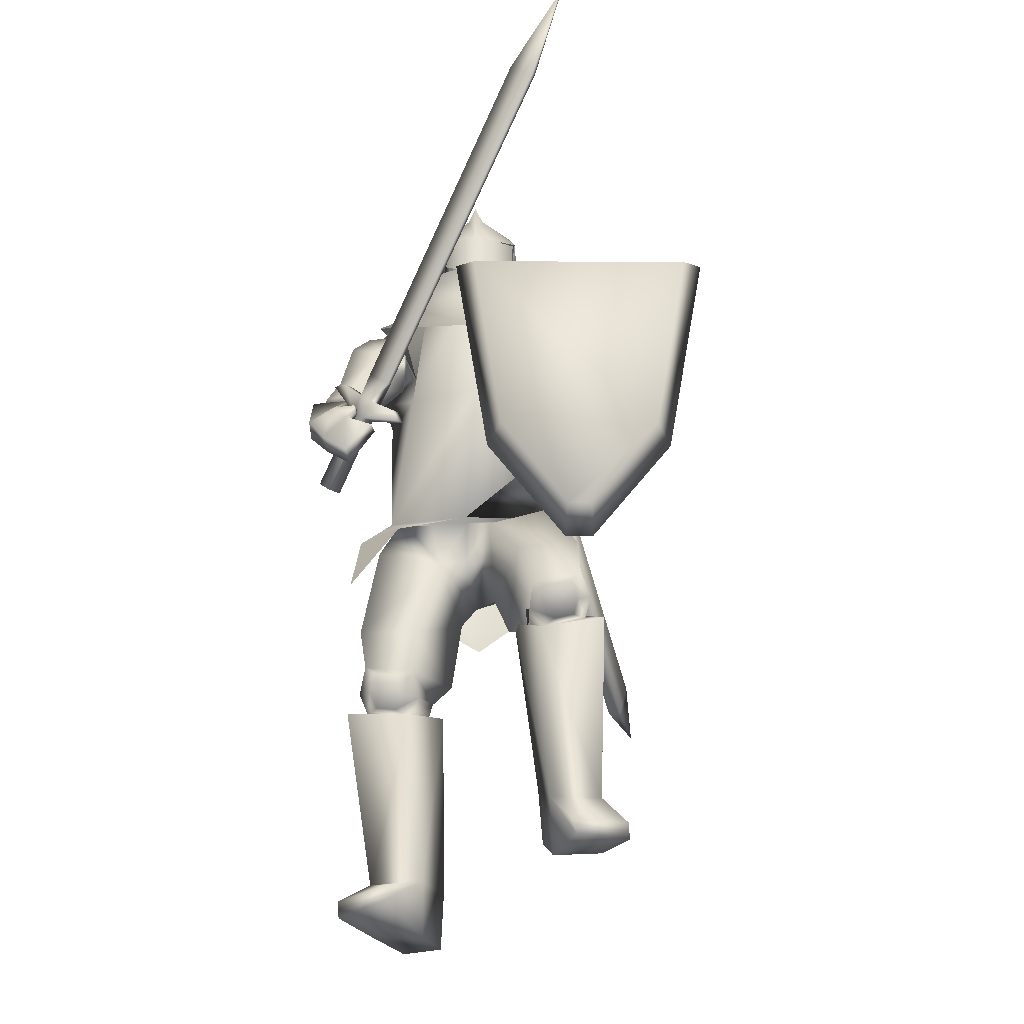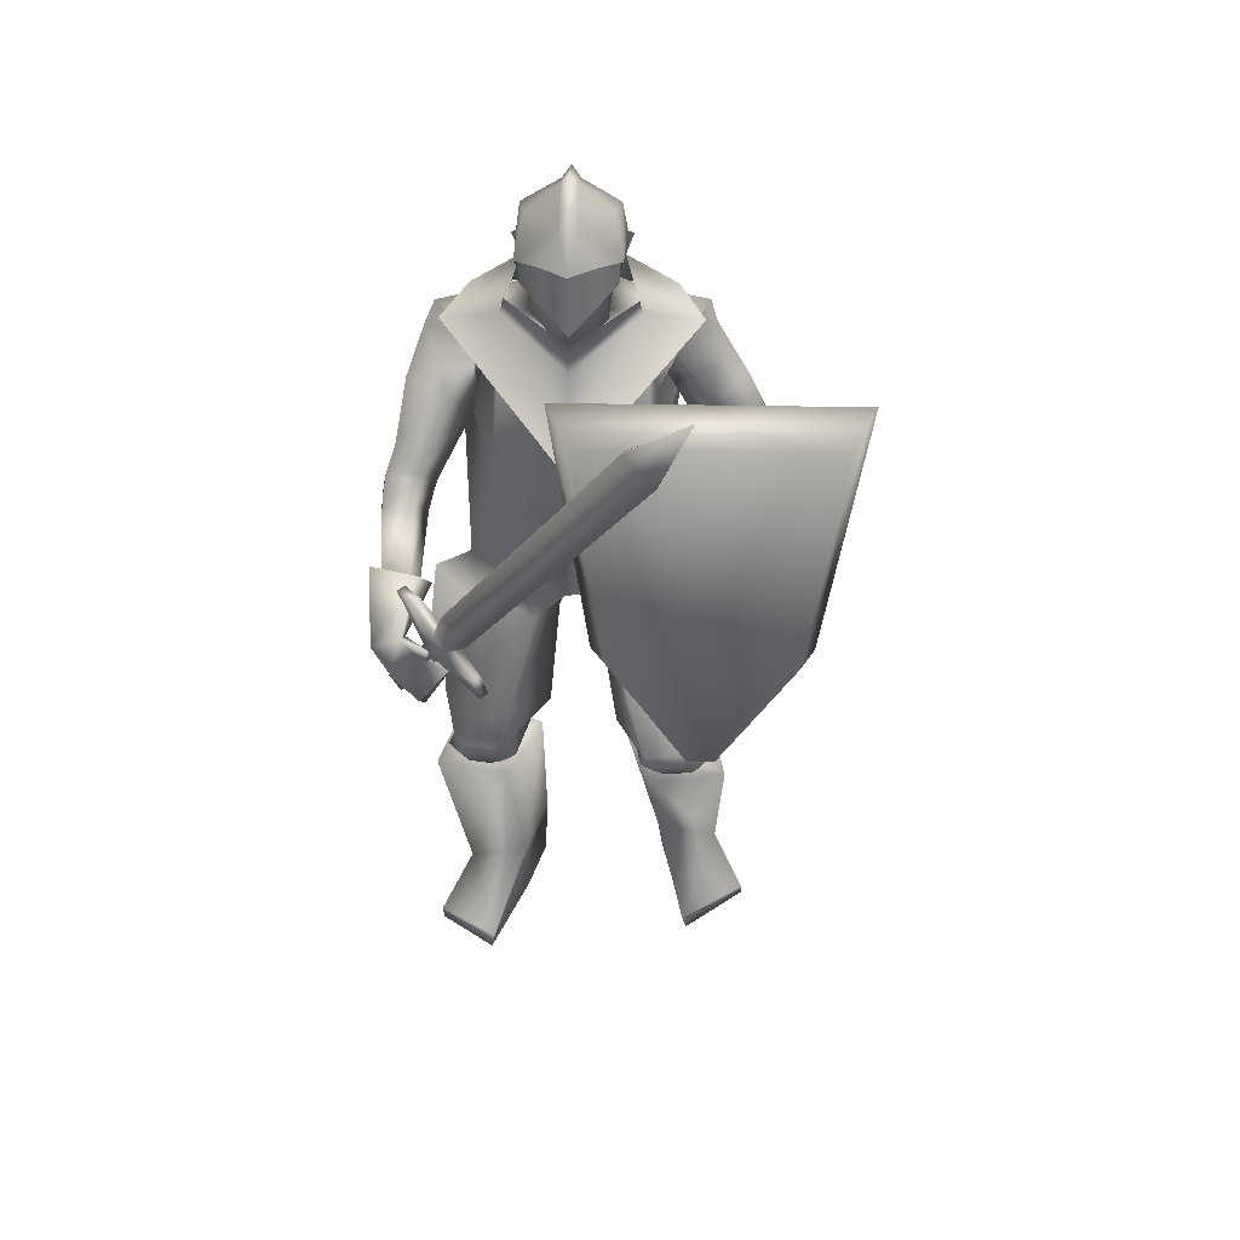
<metadata>
{"format":"obj","ext":"obj","renderer":"f3d","projection":"perspective","resolution":1024,"background":"white","views":[{"elev":-33.1,"azim":1.8,"up":"+Y"},{"elev":31.2,"azim":1.4,"up":"+Y"}]}
</metadata>
<code>
o Knight_Cube.008
v 0.3934 -0.1522 0.4105
v 0.3679 -0.1454 0.4791
v 0.07505 -0.1416 0.4856
v 0.04643 -0.1477 0.4182
v 0.4689 0.2718 0.4226
v 0.4319 0.2302 0.4898
v 0.02127 0.2355 0.4989
v -0.01756 0.2781 0.4333
v 0.1912 -0.3475 0.4086
v 0.1971 -0.3185 0.4772
v 0.2411 -0.3191 0.4762
v 0.2433 -0.3482 0.4075
v -0.2439 -0.03059 0.4536
v -0.1157 -0.1708 0.5352
v -0.233 -0.02788 0.4411
v -0.1048 -0.1681 0.5227
v -0.2099 -0.03685 0.4593
v -0.1159 -0.1397 0.5191
v -0.2208 -0.03956 0.4718
v -0.1268 -0.1424 0.5316
v -0.1886 -0.08413 0.4967
v -0.169 -0.1055 0.5092
v -0.1714 -0.07988 0.4771
v -0.1519 -0.1013 0.4895
v -0.1868 -0.1049 0.4583
v -0.1672 -0.1263 0.4707
v -0.204 -0.1091 0.4779
v -0.1844 -0.1305 0.4904
v -0.2521 -0.2116 0.3775
v -0.2325 -0.233 0.3899
v -0.2699 -0.216 0.398
v -0.2504 -0.2374 0.4104
v -0.1307 -0.08109 0.5253
v -0.1671 -0.04132 0.5021
v -0.1354 -0.08226 0.5307
v -0.1718 -0.04249 0.5075
v 0.1498 0.3704 0.8672
v 0.11 0.4139 0.8418
v 0.1445 0.3691 0.8733
v 0.1047 0.4126 0.8479
v 0.2 0.5047 0.9391
v 0.198 0.5042 0.9414
v -0.05087 0.3726 0.2254
v 0.07903 0.3726 0.2254
v 0.01408 0.3772 0.1174
v -0.06067 0.3762 0.1625
v 0.08883 0.3762 0.1625
v -0.022 0.3813 0.1324
v 0.05016 0.3813 0.1324
v 0.01408 0.4364 0.3356
v 0.01408 0.4407 0.1269
v -0.07014 0.443 0.1716
v 0.09831 0.443 0.1716
v -0.022 0.4484 0.1425
v 0.05016 0.4484 0.1425
v 0.01408 0.5378 0.1552
v -0.06278 0.4942 0.1952
v 0.09094 0.4942 0.1952
v -0.00035 0.5222 0.171
v 0.02851 0.5222 0.171
v 0.01408 0.5585 0.2575
v -0.05394 0.5004 0.2485
v 0.0821 0.5004 0.2485
v 0.000892 0.5423 0.2455
v 0.02727 0.5423 0.2455
v 0.01408 0.5154 0.3312
v -0.06706 0.4425 0.299
v 0.09522 0.4425 0.299
v 3.9e-05 0.4974 0.3115
v 0.02812 0.4974 0.3115
v 0.01483 0.3388 0.3415
v 0.01334 0.4339 0.3421
v -0.06034 0.4014 0.2843
v 0.0885 0.4014 0.2843
v -0.06279 0.4428 0.295
v 0.09095 0.4428 0.295
v -0.05328 0.4143 0.2067
v 0.08144 0.4143 0.2067
v -0.05458 0.4556 0.211
v 0.08274 0.4556 0.211
v 0.09446 0.381 0.1268
v -0.0663 0.381 0.1268
v 0.01408 0.3802 0.1106
v 0.1228 0.3272 0.2269
v -0.09464 0.3272 0.2269
v 0.01409 0.2804 0.3389
v 0.1773 0.3237 0.1057
v -0.1492 0.3237 0.1057
v 0.2182 0.3059 0.2007
v -0.19 0.3059 0.2007
v 0.01408 0.2933 0.02232
v 0.1187 0.372 0.2807
v -0.08503 0.3744 0.2794
v 0.0159 0.3373 0.3696
v 0.01408 0.1437 0.4155
v 0.1081 0.425 0.1482
v -0.07995 0.425 0.1482
v 0.01408 0.4535 0.1257
v 0.1596 0.1931 0.1493
v -0.131 0.2006 0.1636
v 0.1968 0.2347 0.04521
v -0.1825 0.2211 0.06614
v 0.2364 0.29 0.1675
v -0.2126 0.2909 0.1813
v 0.1707 0.2545 0.2012
v -0.1362 0.2782 0.2081
v 0.2182 -0.02872 0.3869
v -0.1997 -0.1104 0.5029
v 0.2185 -0.03327 0.3814
v -0.1962 -0.1107 0.4948
v 0.2069 -0.03335 0.3882
v -0.1978 -0.1256 0.5024
v 0.2071 -0.03738 0.383
v -0.1942 -0.1259 0.495
v 0.2277 -0.03542 0.3974
v -0.2087 -0.1265 0.464
v 0.2423 -0.08338 0.4206
v -0.2502 -0.1833 0.4551
v 0.2532 -0.05947 0.4341
v -0.2567 -0.166 0.4795
v 0.2279 -0.02622 0.4111
v -0.2166 -0.1242 0.4857
v 0.2524 -0.009198 0.2738
v -0.2179 -0.0647 0.3655
v 0.3043 -0.03161 0.276
v -0.2709 -0.07485 0.3483
v 0.3093 0.01511 0.2978
v -0.2756 -0.03711 0.3835
v 0.262 0.02176 0.2959
v -0.2291 -0.04066 0.3944
v 0.1667 -0.1225 0.1579
v -0.1809 -0.2008 0.1185
v 0.07311 -0.1213 0.1104
v -0.07683 -0.1405 0.1253
v 0.3164 0.06 0.1122
v -0.2491 0.04536 0.2075
v 0.3076 0.03575 0.1142
v -0.2202 0.0377 0.2238
v 0.3351 0.003651 0.1498
v -0.2605 0.003051 0.239
v 0.301 0.01812 0.1487
v -0.2259 0.009373 0.2506
v 0.3424 0.0128 0.1281
v -0.2603 0.01972 0.221
v 0.3023 0.02715 0.1312
v -0.2211 0.02339 0.2375
v 0.1906 0.1369 0.1457
v -0.139 0.1477 0.1914
v 0.2615 0.1709 0.0708
v -0.2268 0.1458 0.1274
v 0.2854 0.2172 0.196
v -0.2395 0.2233 0.2379
v 0.2326 0.1746 0.2174
v -0.176 0.1982 0.2578
v 0.237 -0.03845 0.3859
v -0.2336 -0.1062 0.4603
v 0.2817 -0.06448 0.3868
v -0.2843 -0.1444 0.4433
v 0.2896 -0.03514 0.3965
v -0.2873 -0.1229 0.467
v 0.2427 -0.0247 0.4003
v -0.2413 -0.09956 0.4816
v 0.2126 -0.005217 0.369
v -0.1617 -0.1517 0.4761
v 0.1806 -0.07462 0.3949
v -0.2062 -0.2189 0.4714
v 0.2069 0.003963 0.3861
v -0.1678 -0.1488 0.4951
v 0.1838 -0.05616 0.4161
v -0.2139 -0.2028 0.4934
v 0.3003 -0.8312 0.1306
v -0.2357 -0.9492 0.06114
v 0.2027 -0.8524 0.2055
v -0.1434 -0.9492 0.1452
v 0.1956 -0.8271 0.2139
v -0.1383 -0.9224 0.1489
v 0.2987 -0.8059 0.1479
v -0.2367 -0.9211 0.07314
v 0.2301 -0.6606 -0.03569
v -0.1526 -0.836 -0.155
v 0.1304 -0.6602 -0.01336
v -0.05543 -0.8245 -0.126
v 0.2512 -0.7312 0.09684
v -0.1866 -0.8567 -0.004816
v 0.1535 -0.7221 0.08874
v -0.0884 -0.847 -0.008524
v 0.2248 -0.3819 0.1715
v -0.1803 -0.5134 -0.01535
v 0.09187 -0.4201 0.2119
v -0.05153 -0.5339 0.04604
v 0.2615 -0.461 0.3043
v -0.229 -0.5639 0.1273
v 0.141 -0.4797 0.3054
v -0.1087 -0.5747 0.1448
v 0.2119 -0.7353 -0.08588
v -0.1326 -0.9312 -0.1637
v 0.1376 -0.7478 -0.06864
v -0.06012 -0.9332 -0.1372
v 0.1583 -0.81 0.01724
v -0.08743 -0.9477 -0.03805
v 0.251 -0.8114 0.02595
v -0.1805 -0.9486 -0.03635
v 0.2024 -0.4103 0.3563
v -0.1779 -0.4997 0.1725
v 0.1572 -0.4177 0.3513
v -0.1323 -0.5053 0.1739
v 0.2046 -0.4563 0.3073
v -0.173 -0.5552 0.1349
v 0.1702 -0.4619 0.3034
v -0.1382 -0.5595 0.136
v 0.1555 -0.4463 0.3241
v -0.1265 -0.5389 0.1541
v 0.2129 -0.4369 0.33
v -0.1845 -0.5319 0.1518
v 0.1968 -0.3805 0.2232
v -0.1584 -0.4991 0.03738
v 0.1077 -0.405 0.2393
v -0.07086 -0.5143 0.06758
v 0.2373 -0.4224 0.3124
v -0.2072 -0.5231 0.129
v 0.1225 -0.4423 0.3073
v -0.092 -0.5368 0.1403
v 0.1939 -0.4022 0.2007
v -0.1522 -0.5251 0.02066
v 0.1217 -0.4238 0.2153
v -0.08144 -0.5386 0.04701
v 0.1453 -0.4662 0.2783
v -0.1105 -0.5676 0.1152
v 0.2256 -0.4525 0.2851
v -0.1914 -0.5577 0.1104
v 0.2186 -0.3923 0.1565
v -0.1678 -0.4444 -0.007604
v 0.08122 -0.4284 0.1946
v -0.03578 -0.4746 0.05979
v 0.2127 -0.2763 0.2749
v -0.2088 -0.3956 0.1455
v 0.1005 -0.3069 0.3057
v -0.09928 -0.4215 0.1881
v 0.1976 -0.4269 0.2065
v -0.1479 -0.4949 0.02711
v 0.1171 -0.4435 0.2259
v -0.07015 -0.5075 0.05745
v 0.13 -0.4053 0.3449
v -0.1049 -0.493 0.1677
v 0.2192 -0.389 0.3516
v -0.1949 -0.481 0.1614
v 0.01128 -0.1944 -0.05563
v 0.1447 -0.2355 0.03224
v -0.1127 -0.24 -0.03257
v 0.00826 -0.2596 -0.004495
v 0.04821 -0.2947 0.08623
v -0.01983 -0.3095 0.01569
v -0.005048 -0.2269 0.1318
v 0.042 -0.1814 0.1957
v -0.05502 -0.253 0.1604
v 0.1106 -0.07185 -0.04023
v -0.1015 -0.05928 -0.03118
v 0.001672 -0.03953 -0.02896
v 0.1393 -0.09278 0.07475
v -0.1395 -0.1047 0.09108
v -0.005541 -0.1439 0.1427
v 0.2343 -0.009926 0.2688
v -0.1995 -0.06778 0.3646
v 0.3151 -0.04452 0.2718
v -0.2817 -0.08321 0.3377
v 0.2492 0.03792 0.3027
v -0.2167 -0.03054 0.4091
v 0.3261 0.02731 0.3051
v -0.292 -0.02437 0.3908
v 0.2833 0.04288 0.1376
v -0.2027 0.03186 0.253
v 0.3678 0.01282 0.1309
v -0.2852 0.02442 0.218
v 0.3532 0.08738 0.171
v -0.2715 0.08282 0.2801
v 0.2982 0.091 0.1735
v -0.2205 0.06878 0.2993
v 0.2806 0.02812 0.1648
v -0.2096 0.009297 0.2731
v 0.3555 -0.005541 0.1701
v -0.2868 -0.007217 0.2499
v 0.2951 0.07427 0.1992
v -0.2269 0.04473 0.3176
v 0.345 0.06624 0.2054
v -0.2771 0.04626 0.3095
v 0.2712 0.0449 0.1547
v -0.1955 0.05115 0.2416
v 0.3279 0.08952 0.1015
v -0.2683 0.06803 0.1921
v 0.298 0.06532 0.2094
v -0.2169 0.08259 0.2934
v 0.326 0.1156 0.1858
v -0.2585 0.1183 0.2641
v 0.2155 -0.1782 0.2525
v -0.2305 -0.2994 0.1659
v 0.09942 -0.09415 0.2346
v -0.1358 -0.2017 0.2144
v 0.1988 -0.09103 0.1541
v -0.2184 -0.1756 0.1202
v 0.004654 -0.08731 -0.06912
v -0.006534 -0.1425 0.1612
v 0.1292 -0.08844 -0.05814
v -0.1197 -0.07553 -0.05326
v 0.1568 -0.1234 0.1172
v -0.1572 -0.1409 0.133
v 0.1485 -0.2188 -0.06136
v -0.1325 -0.215 -0.0928
v 0.009799 -0.3064 -0.09737
v 0.1211 0.3227 0.2071
v -0.09292 0.3227 0.2071
v 0.1429 0.07193 0.2435
v -0.1114 0.07526 0.2549
v 0.1163 0.3256 0.115
v -0.08811 0.3256 0.115
v 0.1864 0.171 -0.000637
v -0.174 0.1757 0.01559
v 0.01408 0.3139 0.2832
v 0.01779 0.07548 0.2934
v 0.01408 0.3265 0.06649
v 0.006179 0.2244 -0.007768
v 0.1877 0.2817 0.2148
v -0.1655 0.3019 0.2018
v 0.1447 0.1692 0.171
v -0.1117 0.1826 0.1847
v 0.2269 0.3089 0.1306
v -0.201 0.3075 0.1385
v 0.2039 0.2267 0.03169
v -0.1901 0.2113 0.05522
v 0.01408 0.3579 0.1334
v 0.06365 0.3807 0.1932
v -0.03548 0.3807 0.1932
v 0.01408 0.443 0.1388
v 0.08346 0.411 0.2041
v -0.05529 0.411 0.2041
v 0.08554 0.4903 0.2006
v -0.05738 0.4903 0.2006
v 0.01408 0.5264 0.2009
v 0.06272 0.3439 0.2484
v -0.03455 0.3439 0.2484
v 0.01408 0.3285 0.2687
v 0.06406 0.4543 0.3039
v -0.03589 0.4543 0.3039
v 0.01408 0.4663 0.32
v 0.07179 0.3414 0.2831
v -0.04362 0.3529 0.2849
v 0.01408 0.307 0.3269
v 0.2918 -0.2651 -0.3421
v 0.3157 -0.2678 -0.3351
v 0.3006 -0.3388 -0.3109
v 0.2767 -0.3361 -0.3179
v 0.1572 -0.05242 0.1982
v 0.1811 -0.05512 0.2052
v 0.166 -0.1261 0.2294
v 0.1421 -0.1234 0.2224
v 0.325 -0.3408 -0.4256
f 5 8 7
f 5 7 6
f 1 5 6
f 1 6 2
f 2 6 7
f 2 7 3
f 3 7 8
f 3 8 4
f 5 1 4
f 5 4 8
f 3 4 9
f 3 9 10
f 4 1 12
f 4 12 9
f 1 2 11
f 1 11 12
f 2 3 10
f 2 10 11
f 12 11 10
f 12 10 9
f 15 13 19
f 15 19 17
f 20 14 16
f 20 16 18
f 13 15 25
f 13 25 27
f 26 16 14
f 26 14 28
f 19 13 27
f 19 27 21
f 28 14 20
f 28 20 22
f 23 25 15
f 23 15 17
f 16 26 24
f 16 24 18
f 21 23 17
f 21 17 19
f 18 24 22
f 18 22 20
f 31 27 25
f 31 25 29
f 26 28 32
f 26 32 30
f 25 26 30
f 25 30 29
f 29 30 32
f 29 32 31
f 27 31 32
f 27 32 28
f 21 27 28
f 21 28 22
f 23 24 26
f 23 26 25
f 24 23 34
f 24 34 33
f 21 22 35
f 21 35 36
f 22 24 33
f 22 33 35
f 23 21 36
f 23 36 34
f 33 34 38
f 33 38 37
f 36 35 39
f 36 39 40
f 35 33 37
f 35 37 39
f 34 36 40
f 34 40 38
f 37 38 41
f 39 42 40
f 42 41 38
f 42 38 40
f 42 39 37
f 42 37 41
f 43 67 52
f 43 52 46
f 53 68 44
f 53 44 47
f 48 54 51
f 48 51 45
f 51 55 49
f 51 49 45
f 46 52 54
f 46 54 48
f 55 53 47
f 55 47 49
f 57 52 67
f 57 67 62
f 68 53 58
f 68 58 63
f 50 66 69
f 50 69 67
f 70 66 50
f 70 50 68
f 54 59 56
f 54 56 51
f 56 60 55
f 56 55 51
f 52 57 59
f 52 59 54
f 60 58 53
f 60 53 55
f 59 64 61
f 59 61 56
f 61 65 60
f 61 60 56
f 57 62 64
f 57 64 59
f 65 63 58
f 65 58 60
f 64 69 66
f 64 66 61
f 66 70 65
f 66 65 61
f 62 67 69
f 62 69 64
f 70 68 63
f 70 63 65
f 73 71 72
f 73 72 75
f 72 71 74
f 72 74 76
f 75 79 77
f 75 77 73
f 78 80 76
f 78 76 74
f 81 84 89
f 81 89 87
f 90 85 82
f 90 82 88
f 81 87 91
f 81 91 83
f 91 88 82
f 91 82 83
f 86 84 92
f 86 92 94
f 93 85 86
f 93 86 94
f 84 86 95
f 84 95 89
f 95 86 85
f 95 85 90
f 81 83 98
f 81 98 96
f 98 83 82
f 98 82 97
f 327 101 99
f 327 99 323
f 100 102 328
f 100 328 324
f 323 99 105
f 323 105 321
f 106 100 324
f 106 324 322
f 325 321 105
f 325 105 103
f 106 322 326
f 106 326 104
f 327 325 103
f 327 103 101
f 104 326 328
f 104 328 102
f 149 147 99
f 149 99 101
f 100 148 150
f 100 150 102
f 147 153 105
f 147 105 99
f 106 154 148
f 106 148 100
f 151 149 101
f 151 101 103
f 102 150 152
f 102 152 104
f 153 151 103
f 153 103 105
f 104 152 154
f 104 154 106
f 320 315 302
f 320 302 300
f 303 316 320
f 303 320 300
f 315 311 304
f 315 304 302
f 305 312 316
f 305 316 303
f 318 301 304
f 318 304 311
f 305 301 318
f 305 318 312
f 302 256 258
f 302 258 300
f 258 257 303
f 258 303 300
f 304 259 256
f 304 256 302
f 257 260 305
f 257 305 303
f 304 133 259
f 260 134 305
f 304 301 261
f 304 261 133
f 261 301 305
f 261 305 134
f 308 300 302
f 308 302 306
f 303 300 308
f 303 308 307
f 304 301 296
f 304 296 298
f 297 301 305
f 297 305 299
f 109 113 111
f 109 111 107
f 112 114 110
f 112 110 108
f 161 155 109
f 161 109 107
f 110 156 162
f 110 162 108
f 121 161 107
f 121 107 111
f 108 162 122
f 108 122 112
f 155 115 113
f 155 113 109
f 114 116 156
f 114 156 110
f 115 121 111
f 115 111 113
f 112 122 116
f 112 116 114
f 117 165 163
f 117 163 115
f 164 166 118
f 164 118 116
f 157 117 115
f 157 115 155
f 116 118 158
f 116 158 156
f 115 163 167
f 115 167 121
f 168 164 116
f 168 116 122
f 119 169 165
f 119 165 117
f 166 170 120
f 166 120 118
f 159 119 117
f 159 117 157
f 118 120 160
f 118 160 158
f 121 167 169
f 121 169 119
f 170 168 122
f 170 122 120
f 161 121 119
f 161 119 159
f 120 122 162
f 120 162 160
f 266 262 155
f 266 155 161
f 156 263 267
f 156 267 162
f 125 264 262
f 125 262 123
f 263 265 126
f 263 126 124
f 280 125 123
f 280 123 278
f 124 126 281
f 124 281 279
f 123 262 266
f 123 266 129
f 267 263 124
f 267 124 130
f 278 123 129
f 278 129 282
f 130 124 279
f 130 279 283
f 127 268 264
f 127 264 125
f 265 269 128
f 265 128 126
f 284 127 125
f 284 125 280
f 126 128 285
f 126 285 281
f 129 266 268
f 129 268 127
f 269 267 130
f 269 130 128
f 282 129 127
f 282 127 284
f 128 130 283
f 128 283 285
f 248 131 235
f 248 235 231
f 236 132 249
f 236 249 232
f 259 131 248
f 259 248 256
f 249 132 260
f 249 260 257
f 259 133 254
f 259 254 131
f 255 134 260
f 255 260 132
f 254 237 235
f 254 235 131
f 236 238 255
f 236 255 132
f 261 253 254
f 261 254 133
f 255 253 261
f 255 261 134
f 143 139 141
f 143 141 145
f 142 140 144
f 142 144 146
f 135 143 145
f 135 145 137
f 146 144 136
f 146 136 138
f 286 288 135
f 286 135 137
f 136 289 287
f 136 287 138
f 280 278 141
f 280 141 139
f 142 279 281
f 142 281 140
f 288 272 143
f 288 143 135
f 144 273 289
f 144 289 136
f 272 280 139
f 272 139 143
f 140 281 273
f 140 273 144
f 278 270 145
f 278 145 141
f 146 271 279
f 146 279 142
f 270 286 137
f 270 137 145
f 138 287 271
f 138 271 146
f 284 280 272
f 284 272 274
f 273 281 285
f 273 285 275
f 292 274 272
f 292 272 288
f 273 275 293
f 273 293 289
f 149 288 286
f 149 286 147
f 287 289 150
f 287 150 148
f 147 286 290
f 147 290 153
f 291 287 148
f 291 148 154
f 151 292 288
f 151 288 149
f 289 293 152
f 289 152 150
f 153 290 292
f 153 292 151
f 293 291 154
f 293 154 152
f 264 157 155
f 264 155 262
f 156 158 265
f 156 265 263
f 268 159 157
f 268 157 264
f 158 160 269
f 158 269 265
f 266 161 159
f 266 159 268
f 160 162 267
f 160 267 269
f 169 167 163
f 169 163 165
f 164 168 170
f 164 170 166
f 175 173 171
f 175 171 177
f 172 174 176
f 172 176 178
f 199 201 171
f 199 171 173
f 172 202 200
f 172 200 174
f 185 199 173
f 185 173 175
f 174 200 186
f 174 186 176
f 201 183 177
f 201 177 171
f 178 184 202
f 178 202 172
f 183 185 175
f 183 175 177
f 176 186 184
f 176 184 178
f 183 201 195
f 183 195 179
f 196 202 184
f 196 184 180
f 191 183 179
f 191 179 187
f 180 184 192
f 180 192 188
f 179 195 197
f 179 197 181
f 198 196 180
f 198 180 182
f 187 179 181
f 187 181 189
f 182 180 188
f 182 188 190
f 181 197 199
f 181 199 185
f 200 198 182
f 200 182 186
f 189 181 185
f 189 185 193
f 186 182 190
f 186 190 194
f 193 185 183
f 193 183 191
f 184 186 194
f 184 194 192
f 201 199 197
f 201 197 195
f 198 200 202
f 198 202 196
f 229 191 187
f 229 187 223
f 188 192 230
f 188 230 224
f 223 187 189
f 223 189 225
f 190 188 224
f 190 224 226
f 225 189 193
f 225 193 227
f 194 190 226
f 194 226 228
f 227 193 191
f 227 191 229
f 192 194 228
f 192 228 230
f 211 209 207
f 211 207 213
f 208 210 212
f 208 212 214
f 205 211 213
f 205 213 203
f 214 212 206
f 214 206 204
f 245 243 205
f 245 205 203
f 206 244 246
f 206 246 204
f 227 229 207
f 227 207 209
f 208 230 228
f 208 228 210
f 221 227 209
f 221 209 211
f 210 228 222
f 210 222 212
f 243 221 211
f 243 211 205
f 212 222 244
f 212 244 206
f 229 219 213
f 229 213 207
f 214 220 230
f 214 230 208
f 219 245 203
f 219 203 213
f 204 246 220
f 204 220 214
f 219 229 223
f 219 223 215
f 224 230 220
f 224 220 216
f 245 219 215
f 245 215 239
f 216 220 246
f 216 246 240
f 215 223 225
f 215 225 217
f 226 224 216
f 226 216 218
f 239 215 217
f 239 217 241
f 218 216 240
f 218 240 242
f 217 225 227
f 217 227 221
f 228 226 218
f 228 218 222
f 241 217 221
f 241 221 243
f 222 218 242
f 222 242 244
f 235 245 239
f 235 239 231
f 240 246 236
f 240 236 232
f 231 239 241
f 231 241 233
f 242 240 232
f 242 232 234
f 248 231 233
f 248 233 251
f 234 232 249
f 234 249 252
f 233 241 243
f 233 243 237
f 244 242 234
f 244 234 238
f 251 233 237
f 251 237 254
f 238 234 252
f 238 252 255
f 237 243 245
f 237 245 235
f 246 244 238
f 246 238 236
f 248 251 250
f 248 250 247
f 250 252 249
f 250 249 247
f 256 248 247
f 256 247 258
f 247 249 257
f 247 257 258
f 254 253 250
f 254 250 251
f 250 253 255
f 250 255 252
f 270 278 282
f 270 282 276
f 283 279 271
f 283 271 277
f 286 270 276
f 286 276 290
f 277 271 287
f 277 287 291
f 276 282 284
f 276 284 274
f 285 283 277
f 285 277 275
f 290 276 274
f 290 274 292
f 275 277 291
f 275 291 293
f 298 296 294
f 295 297 299
f 311 309 317
f 311 317 318
f 317 310 312
f 317 312 318
f 315 320 319
f 315 319 313
f 319 320 316
f 319 316 314
f 309 311 323
f 309 323 321
f 324 312 310
f 324 310 322
f 325 327 315
f 325 315 313
f 316 328 326
f 316 326 314
f 327 323 311
f 327 311 315
f 312 324 328
f 312 328 316
f 313 309 321
f 313 321 325
f 322 310 314
f 322 314 326
f 344 338 330
f 344 330 333
f 331 339 345
f 331 345 334
f 329 332 333
f 329 333 330
f 334 332 329
f 334 329 331
f 344 333 335
f 344 335 341
f 336 334 345
f 336 345 342
f 335 333 332
f 335 332 337
f 332 334 336
f 332 336 337
f 341 335 337
f 341 337 343
f 337 336 342
f 337 342 343
f 346 340 338
f 346 338 344
f 339 340 346
f 339 346 345
f 344 341 343
f 344 343 346
f 343 342 345
f 343 345 346
f 309 313 330
f 309 330 338
f 331 314 310
f 331 310 339
f 313 319 329
f 313 329 330
f 329 319 314
f 329 314 331
f 309 338 340
f 309 340 317
f 340 339 310
f 340 310 317
f 347 355 350
f 355 347 348
f 355 348 349
f 355 349 350
f 351 354 353
f 351 353 352
f 347 351 352
f 347 352 348
f 348 352 353
f 348 353 349
f 349 353 354
f 349 354 350
f 351 347 350
f 351 350 354

</code>
